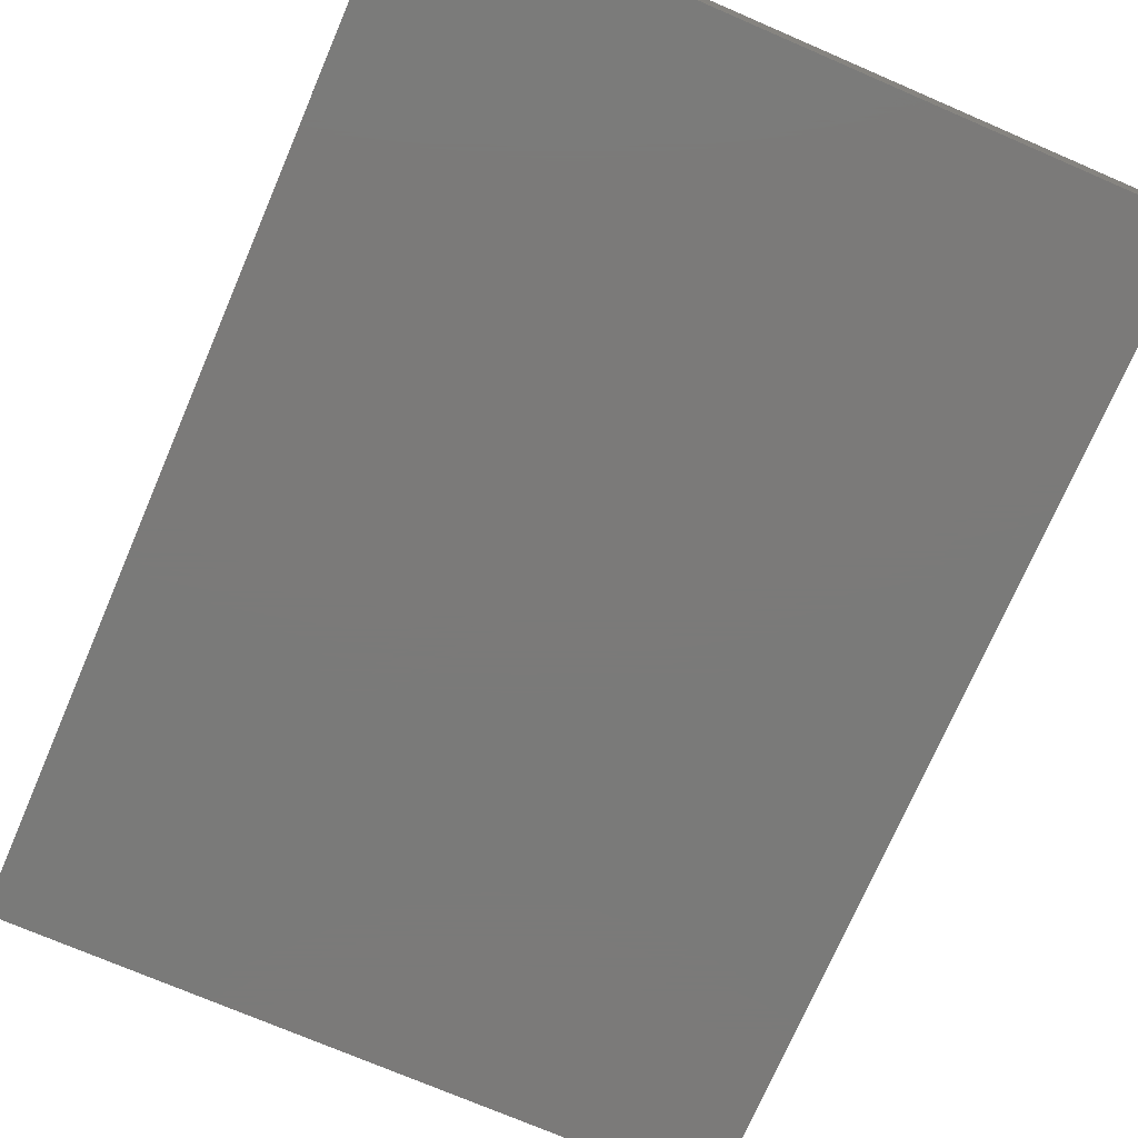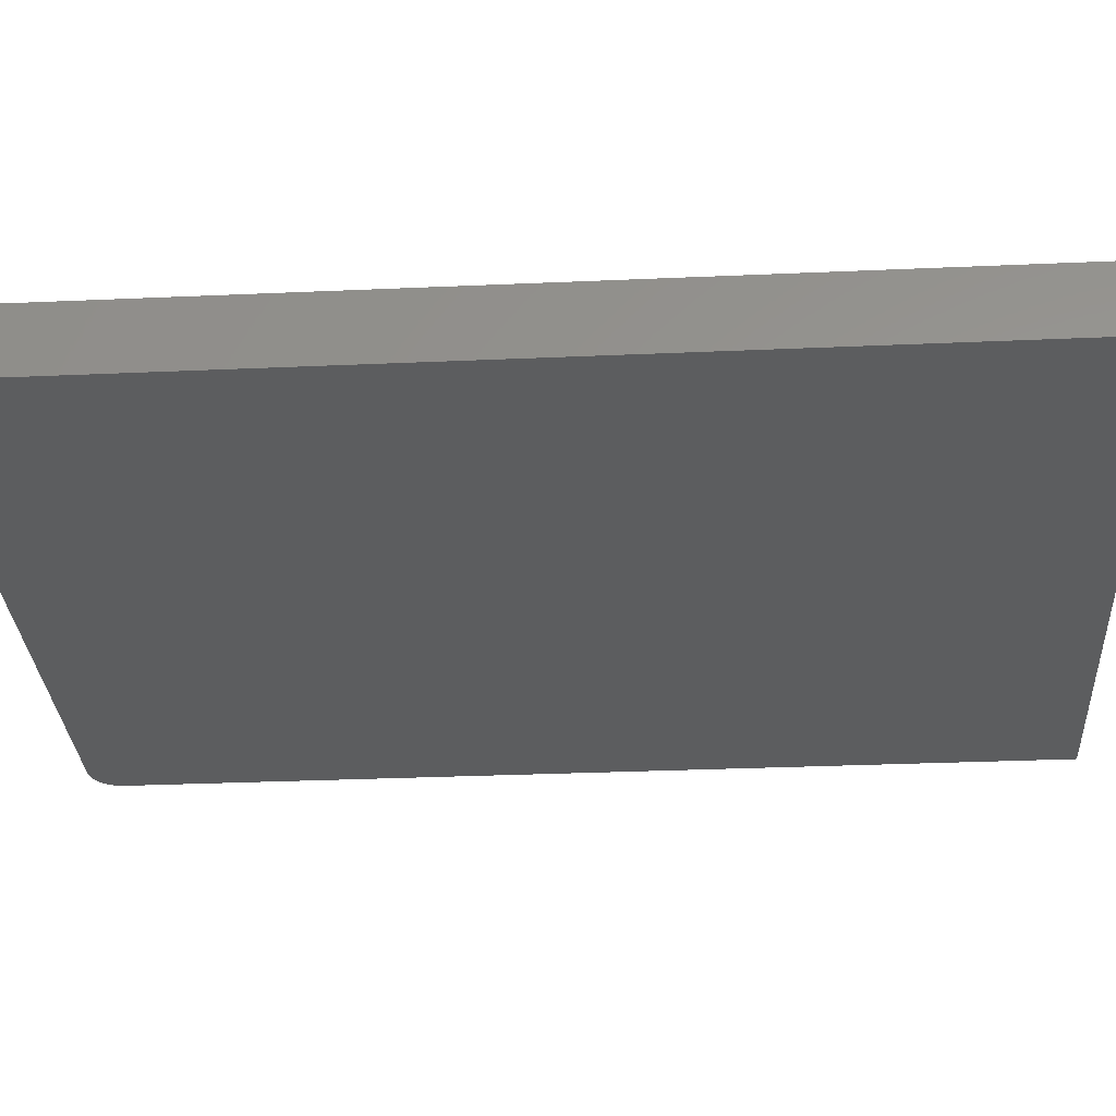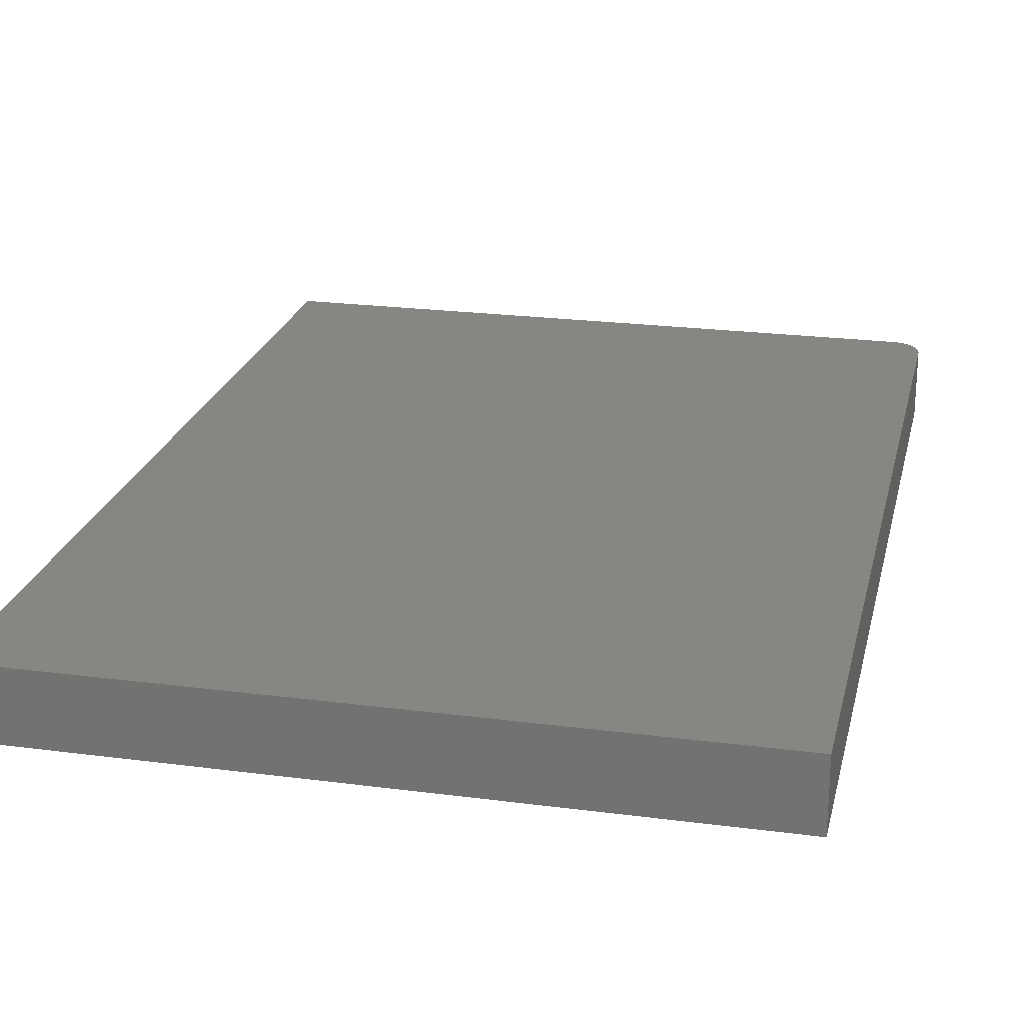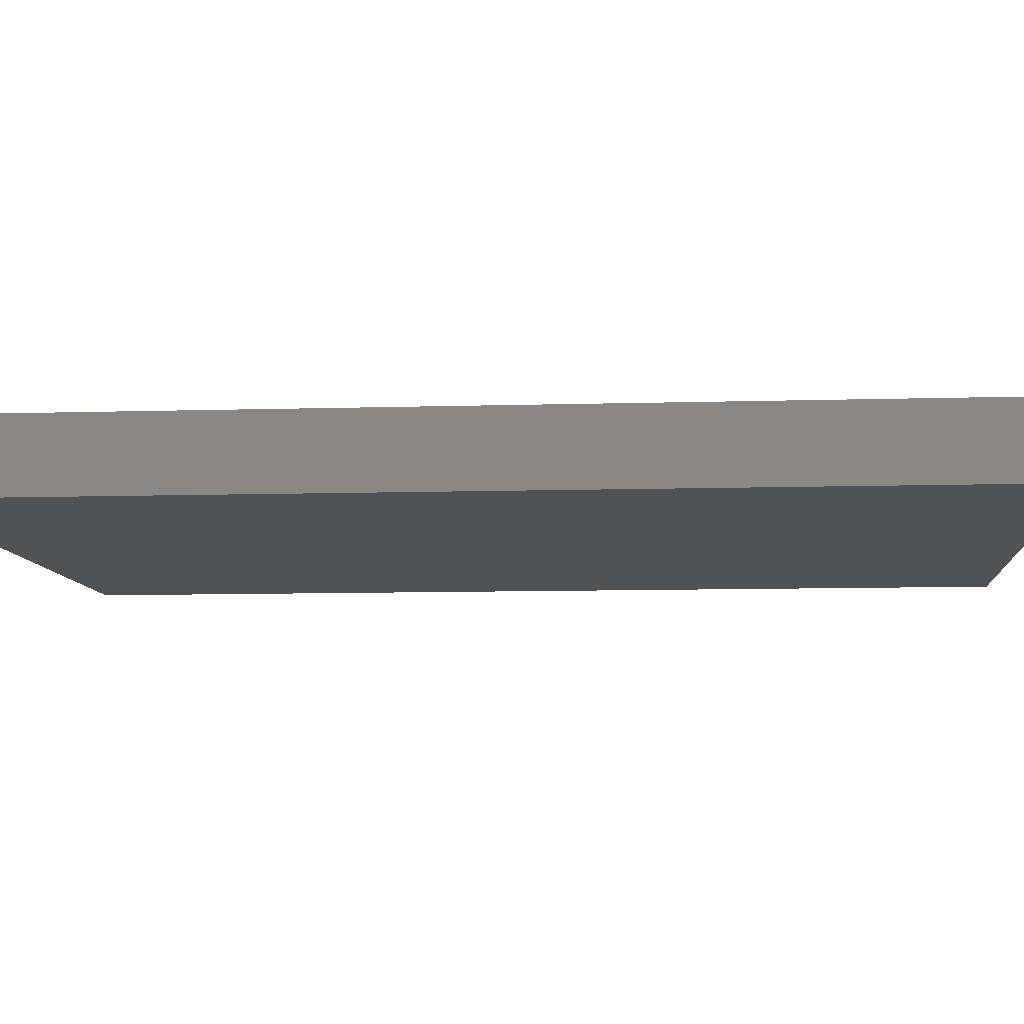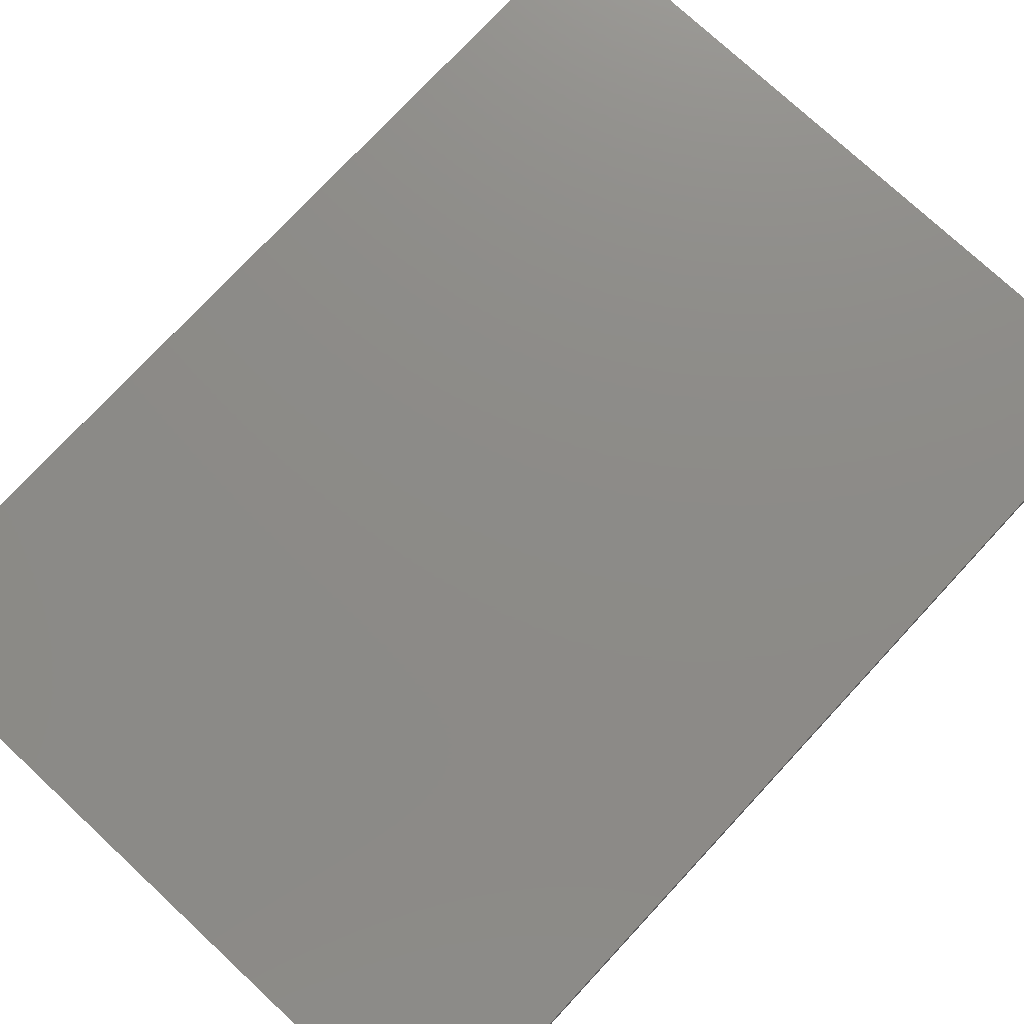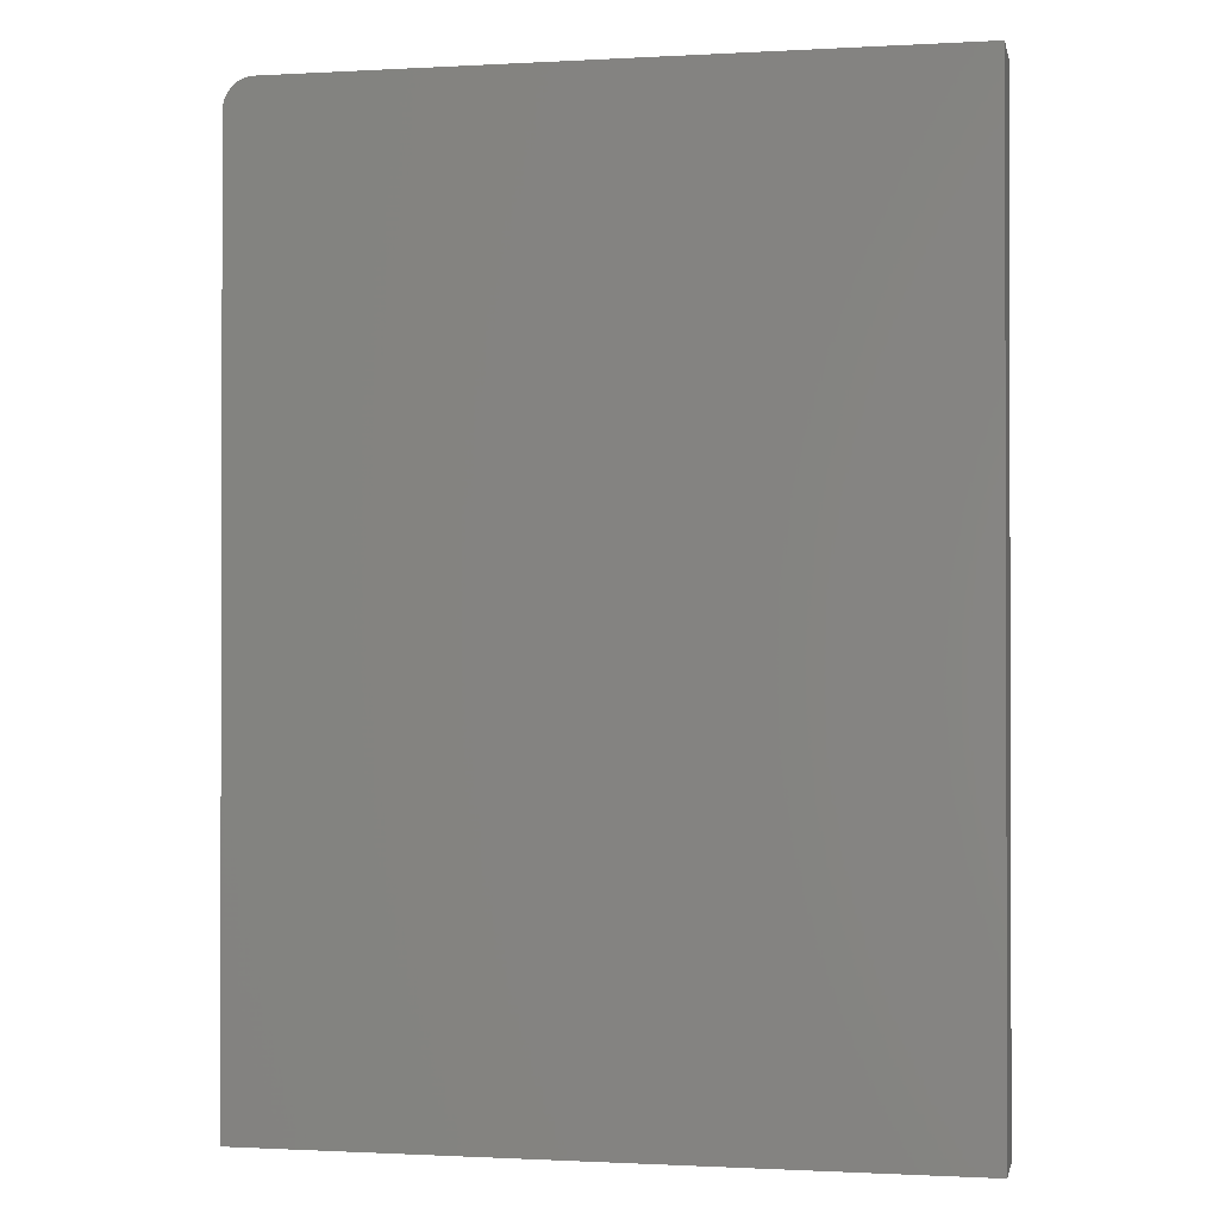
<metadata>
{"format":"stl","ext":"stl","renderer":"f3d","projection":"perspective","resolution":1024,"background":"white","views":[{"elev":-73.4,"azim":156.7,"up":"+Z"},{"elev":-31.1,"azim":-86.4,"up":"+Z"},{"elev":22.7,"azim":12.7,"up":"+Z"},{"elev":-8.5,"azim":94.9,"up":"+Z"},{"elev":76.0,"azim":42.9,"up":"+Z"},{"elev":-0.9,"azim":-168.3,"up":"+Y"}]}
</metadata>
<code>
# stl→obj: 24 verts, 44 faces
v 0.4957 0.75 0.1094
v 0.5137 0.7464 0.1094
v 0.5049 0.7491 0.1094
v -0.5469 0.75 0.1094
v -0.5469 -0.75 0.1094
v 0.5426 -0.75 0.1094
v 0.5426 0.7031 0.1094
v 0.5417 0.7123 0.1094
v 0.539 0.7211 0.1094
v 0.5347 0.7292 0.1094
v 0.5289 0.7363 0.1094
v 0.5218 0.7421 0.1094
v 0.5049 0.7491 0
v 0.5137 0.7464 0
v 0.4957 0.75 0
v -0.5469 0.75 0
v 0.5218 0.7421 0
v 0.5289 0.7363 0
v 0.5347 0.7292 0
v 0.539 0.7211 0
v 0.5417 0.7123 0
v 0.5426 0.7031 0
v 0.5426 -0.75 0
v -0.5469 -0.75 0
f 1 2 3
f 4 5 6
f 4 6 7
f 4 7 8
f 4 8 9
f 4 9 10
f 4 10 11
f 4 11 12
f 4 12 2
f 4 2 1
f 13 14 15
f 16 15 14
f 16 14 17
f 16 17 18
f 16 18 19
f 16 19 20
f 16 20 21
f 16 21 22
f 16 22 23
f 16 23 24
f 1 15 4
f 4 15 16
f 6 23 7
f 7 23 22
f 15 1 13
f 13 1 3
f 13 3 14
f 14 3 2
f 14 2 17
f 17 2 12
f 17 12 18
f 18 12 11
f 18 11 19
f 19 11 10
f 19 10 20
f 20 10 9
f 20 9 21
f 21 9 8
f 21 8 22
f 22 8 7
f 4 16 5
f 5 16 24
f 5 24 6
f 6 24 23

</code>
